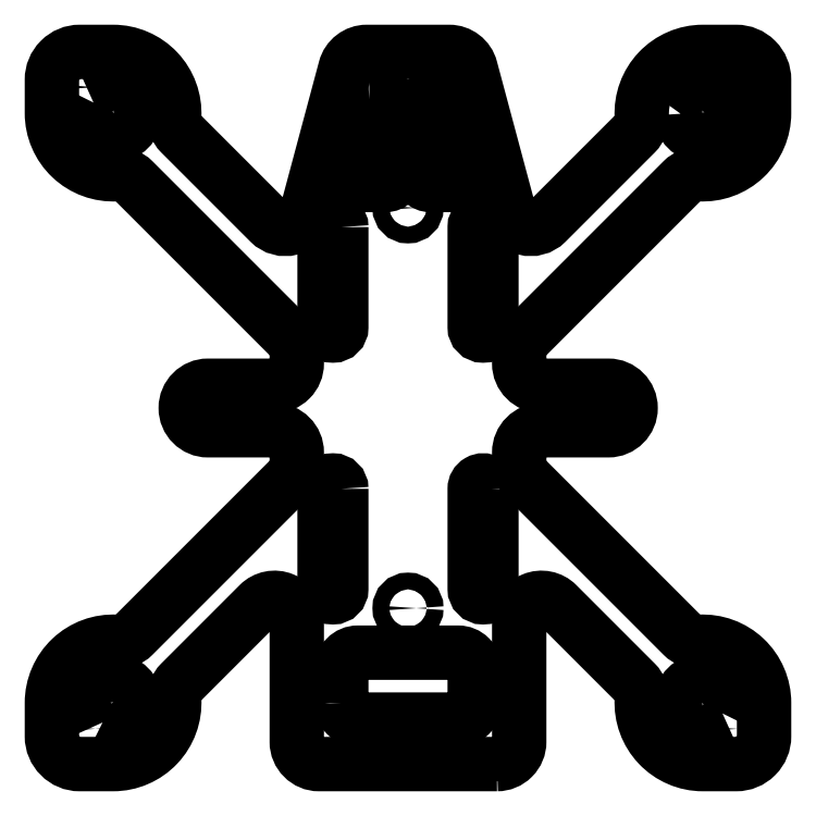
<metadata>
{"format":"dxf","ext":"dxf","renderer":"ezdxf+matplotlib","layout":"modelspace","background":"white","min_lineweight":24,"dpi":150}
</metadata>
<code>
0
SECTION
2
ENTITIES
0
LWPOLYLINE
8
0
90
6
70
1
43
0
10
174.1
20
-76.76
42
0.3964
10
176.7
20
-76.05
42
-0.1998
10
177
20
-74.94
42
0.3964
10
175.1
20
-73
42
-0.1998
10
173.9
20
-73.3
42
0.3964
10
173.2
20
-75.95
42
-0.1998
0
LWPOLYLINE
8
0
90
6
70
1
43
0
10
173.2
20
-21.02
42
0.3964
10
173.9
20
-23.67
42
-0.1998
10
175.1
20
-23.97
42
0.3964
10
177
20
-22.03
42
-0.1998
10
176.7
20
-20.91
42
0.3964
10
174.1
20
-20.21
42
-0.1998
0
CIRCLE
8
0
10
174.1
20
-71.81
30
0
40
0.75
210
0
220
-0
230
1
0
CIRCLE
8
0
10
193.5
20
-78.5
30
0
40
1.1
210
0
220
-0
230
1
0
LWPOLYLINE
8
0
90
8
70
1
43
0
10
202.5
20
-27.43
42
0.4142
10
203.5
20
-28.43
10
206.6
20
-28.43
42
0.4982
10
207.6
20
-27.16
10
206
20
-21.44
42
0.3349
10
205
20
-20.72
10
203.5
20
-20.72
42
0.4142
10
202.5
20
-21.72
0
CIRCLE
8
0
10
209.5
20
-78.5
30
0
40
1.1
210
0
220
-0
230
1
0
LWPOLYLINE
8
0
90
4
70
1
43
0
10
209
20
-32.22
42
1
10
207.5
20
-32.22
10
207.5
20
-41.22
42
1
10
209
20
-41.22
0
LWPOLYLINE
8
0
90
4
70
1
43
0
10
195.5
20
-32.22
42
1
10
194
20
-32.22
10
194
20
-41.22
42
1
10
195.5
20
-41.22
0
CIRCLE
8
0
10
178.2
20
-21.11
30
0
40
0.75
210
0
220
-0
230
1
0
CIRCLE
8
0
10
219.5
20
-48.48
30
0
40
0.75
210
0
220
-0
230
1
0
CIRCLE
8
0
10
172.7
20
-77.33
30
0
40
0.75
210
0
220
-0
230
1
0
LWPOLYLINE
8
0
90
4
70
1
43
0
10
209
20
-55.75
42
1
10
207.5
20
-55.75
10
207.5
20
-64.75
42
1
10
209
20
-64.75
0
CIRCLE
8
0
10
230.4
20
-77.33
30
0
40
0.75
210
0
220
-0
230
1
0
LWPOLYLINE
8
0
90
4
70
1
43
0
10
195.5
20
-55.75
42
1
10
194
20
-55.75
10
194
20
-64.75
42
1
10
195.5
20
-64.75
0
CIRCLE
8
0
10
201.5
20
-18.67
30
0
40
1.1
210
0
220
-0
230
1
0
CIRCLE
8
0
10
224.8
20
-21.11
30
0
40
0.75
210
0
220
-0
230
1
0
LWPOLYLINE
8
0
90
6
70
1
43
0
10
229.8
20
-75.95
42
0.3964
10
229.1
20
-73.3
42
-0.1998
10
228
20
-73
42
0.3964
10
226
20
-74.94
42
-0.1998
10
226.3
20
-76.05
42
0.3964
10
229
20
-76.76
42
-0.1998
0
CIRCLE
8
0
10
201.5
20
-66.48
30
0
40
0.75
210
0
220
-0
230
1
0
CIRCLE
8
0
10
183.5
20
-48.48
30
0
40
0.75
210
0
220
-0
230
1
0
CIRCLE
8
0
10
201.5
20
-30.48
30
0
40
0.75
210
0
220
-0
230
1
0
LWPOLYLINE
8
0
90
8
70
1
43
0
10
195.5
20
-75
42
0.4142
10
197
20
-76.5
10
206
20
-76.5
42
0.4142
10
207.5
20
-75
10
207.5
20
-71.98
42
0.4142
10
206
20
-70.48
10
197
20
-70.48
42
0.4142
10
195.5
20
-71.98
0
CIRCLE
8
0
10
230.4
20
-19.63
30
0
40
0.75
210
0
220
-0
230
1
0
CIRCLE
8
0
10
174.1
20
-25.15
30
0
40
0.75
210
0
220
-0
230
1
0
CIRCLE
8
0
10
178.2
20
-75.85
30
0
40
0.75
210
0
220
-0
230
1
0
CIRCLE
8
0
10
224.8
20
-75.85
30
0
40
0.75
210
0
220
-0
230
1
0
CIRCLE
8
0
10
228.9
20
-25.15
30
0
40
0.75
210
0
220
-0
230
1
0
CIRCLE
8
0
10
172.7
20
-19.63
30
0
40
0.75
210
0
220
-0
230
1
0
LWPOLYLINE
8
0
90
6
70
1
43
0
10
226
20
-22.03
42
0.3964
10
228
20
-23.97
42
-0.1998
10
229.1
20
-23.67
42
0.3964
10
229.8
20
-21.02
42
-0.1998
10
229
20
-20.21
42
0.3964
10
226.3
20
-20.91
42
-0.1998
0
LWPOLYLINE
8
0
90
8
70
1
43
0
10
198
20
-20.72
42
0.3395
10
197.1
20
-21.46
10
195.5
20
-27.17
42
0.4931
10
196.5
20
-28.43
10
199.5
20
-28.43
42
0.4142
10
200.5
20
-27.43
10
200.5
20
-21.72
42
0.4142
10
199.5
20
-20.72
0
CIRCLE
8
0
10
228.9
20
-71.81
30
0
40
0.75
210
0
220
-0
230
1
0
LWPOLYLINE
8
0
90
68
70
1
43
0
10
209.5
20
-80.5
42
0.4142
10
211.5
20
-78.5
10
211.5
20
-67.55
42
-0.6682
10
214.9
20
-66.14
10
222
20
-73.17
42
-0.2134
10
222.5
20
-74.69
42
0.4306
10
228
20
-80.5
10
231
20
-80.5
42
0.4142
10
233.5
20
-78
10
233.5
20
-75
42
0.4306
10
227.7
20
-69.51
42
-0.2134
10
226.2
20
-68.93
10
212.1
20
-54.83
42
-0.1989
10
211.5
20
-53.41
10
211.5
20
-52.48
42
-0.4142
10
213.5
20
-50.48
10
219.5
20
-50.48
42
1
10
219.5
20
-46.48
10
213.5
20
-46.48
42
-0.4142
10
211.5
20
-44.48
10
211.5
20
-43.55
42
-0.1989
10
212.1
20
-42.14
10
226.2
20
-28.04
42
-0.2134
10
227.7
20
-27.46
42
0.4306
10
233.5
20
-21.97
10
233.5
20
-18.97
42
0.4142
10
231
20
-16.47
10
228
20
-16.47
42
0.4306
10
222.5
20
-22.27
42
-0.2134
10
222
20
-23.8
10
214
20
-31.79
42
-0.5774
10
210.6
20
-30.89
10
207.2
20
-17.95
42
0.3395
10
205.2
20
-16.47
10
197.8
20
-16.47
42
0.3395
10
195.9
20
-17.95
10
192.4
20
-30.89
42
-0.5774
10
189.1
20
-31.79
10
181.1
20
-23.8
42
-0.2134
10
180.5
20
-22.27
42
0.4306
10
175
20
-16.47
10
172
20
-16.47
42
0.4142
10
169.5
20
-18.97
10
169.5
20
-21.97
42
0.4306
10
175.3
20
-27.46
42
-0.2134
10
176.8
20
-28.04
10
190.9
20
-42.14
42
-0.1989
10
191.5
20
-43.55
10
191.5
20
-44.48
42
-0.4142
10
189.5
20
-46.48
10
183.5
20
-46.48
42
1
10
183.5
20
-50.48
10
189.5
20
-50.48
42
-0.4142
10
191.5
20
-52.48
10
191.5
20
-53.41
42
-0.1989
10
190.9
20
-54.83
10
176.8
20
-68.93
42
-0.2134
10
175.3
20
-69.51
42
0.4306
10
169.5
20
-75
10
169.5
20
-78
42
0.4142
10
172
20
-80.5
10
175
20
-80.5
42
0.4306
10
180.5
20
-74.69
42
-0.2134
10
181.1
20
-73.17
10
188.1
20
-66.14
42
-0.6682
10
191.5
20
-67.55
10
191.5
20
-78.5
42
0.4142
10
193.5
20
-80.5
0
ENDSEC
0
EOF

</code>
